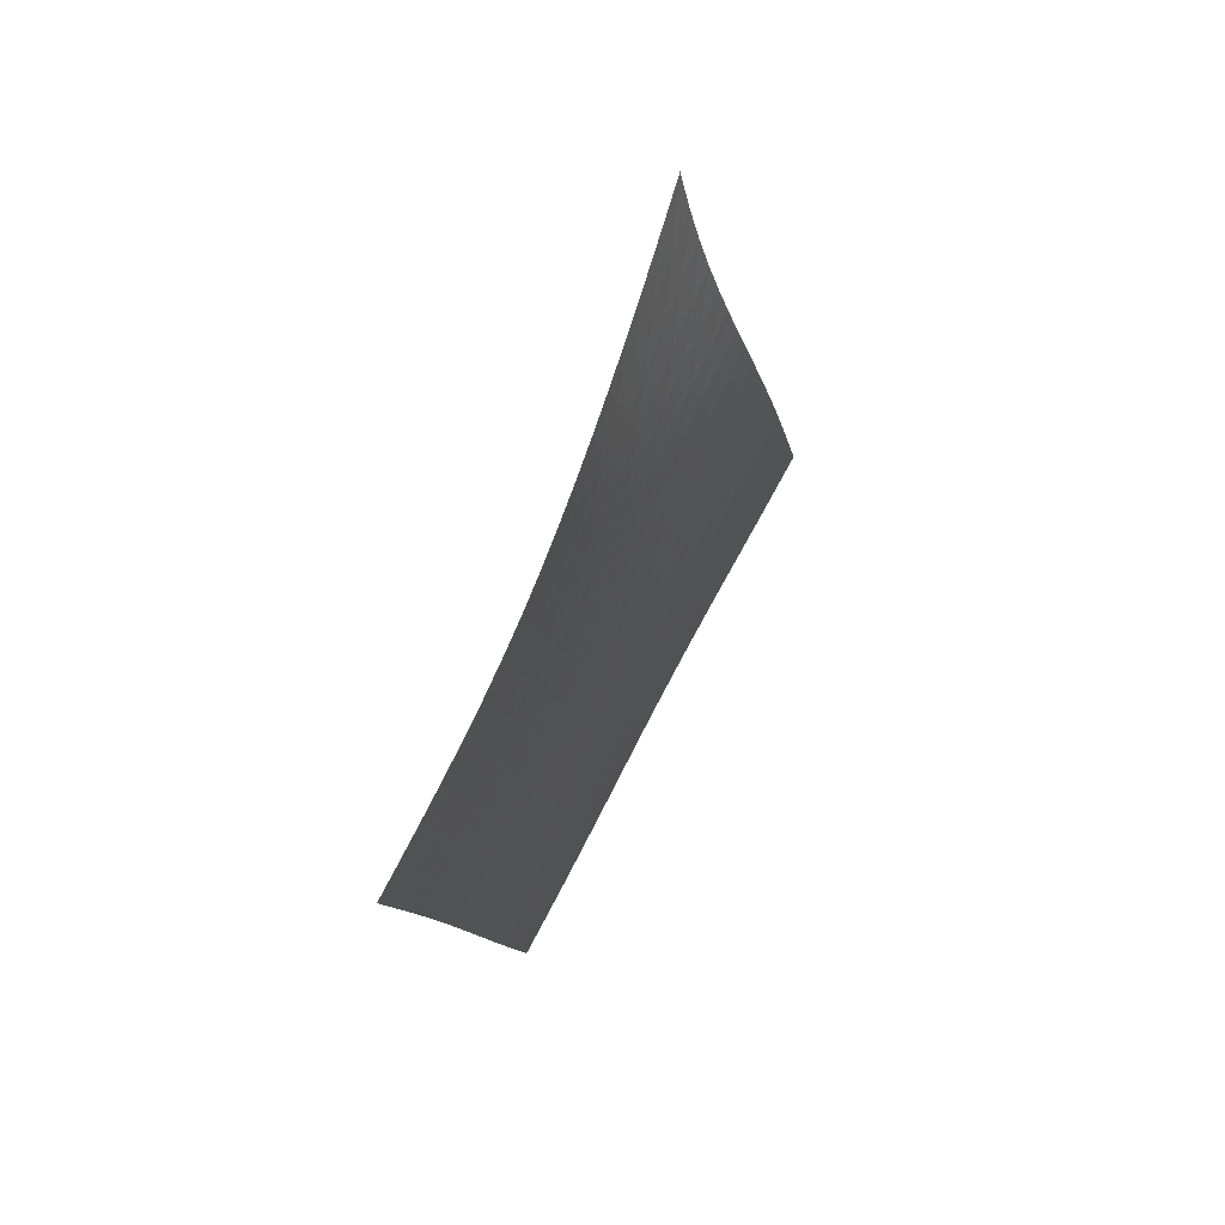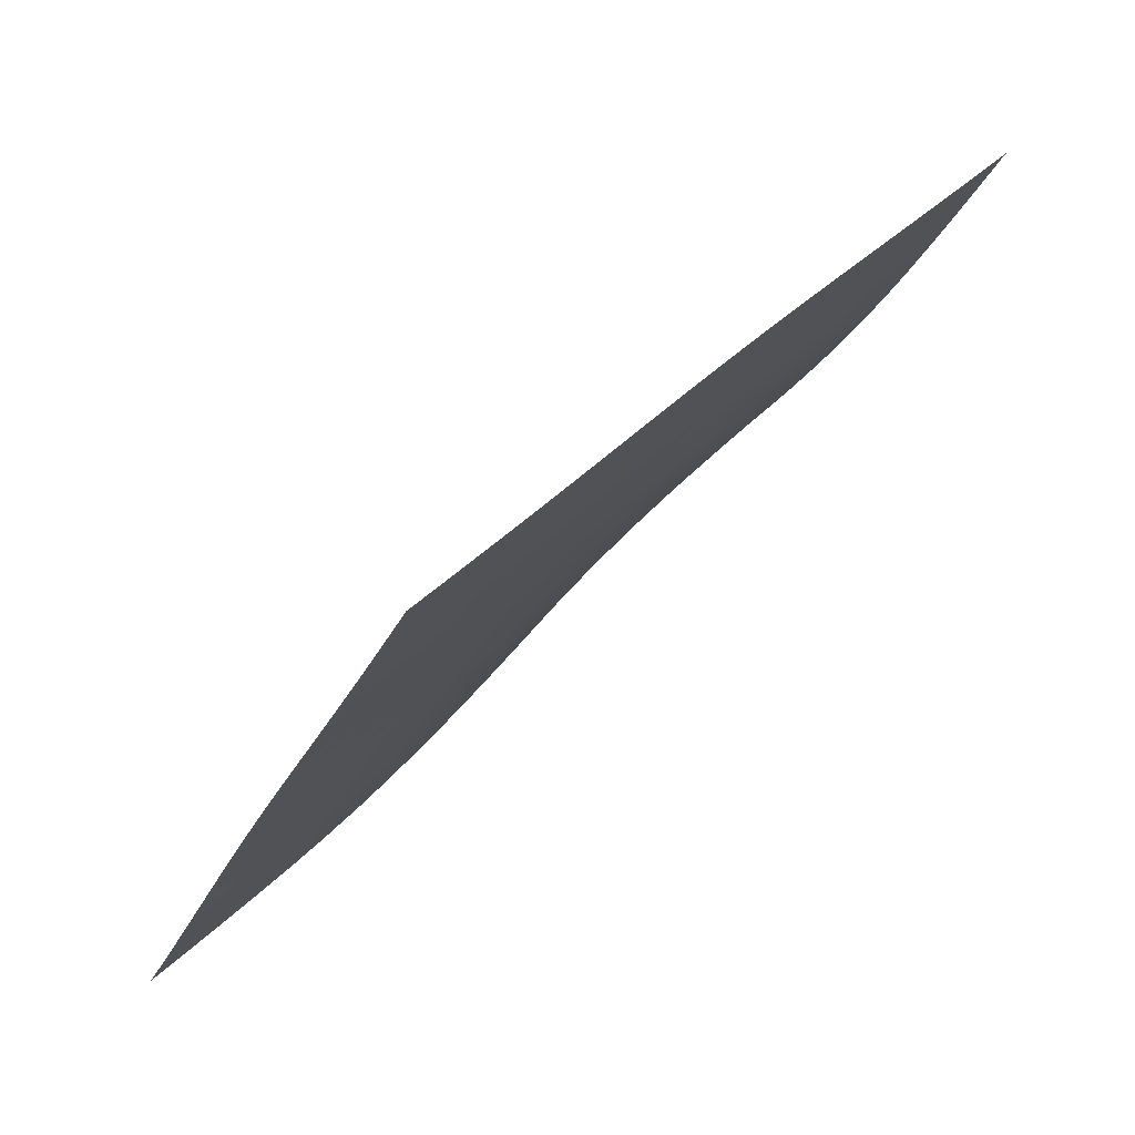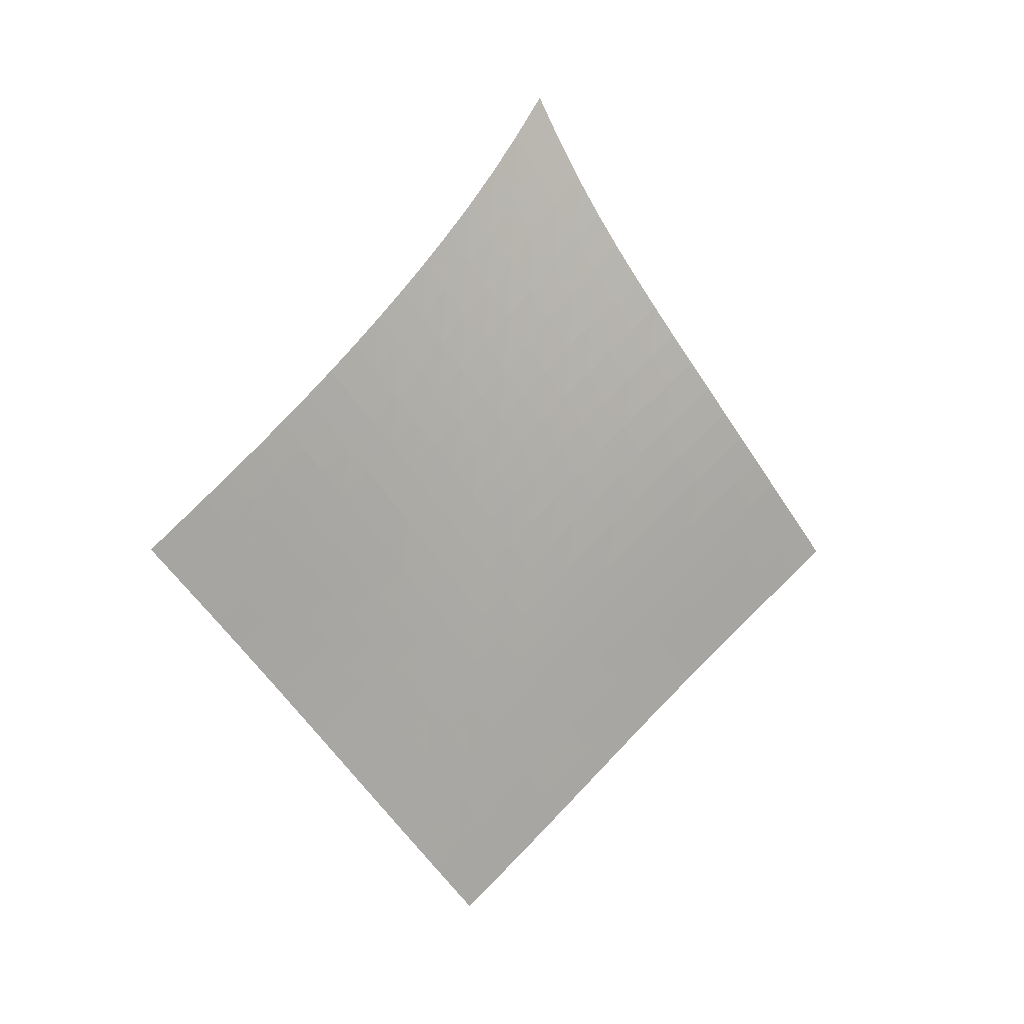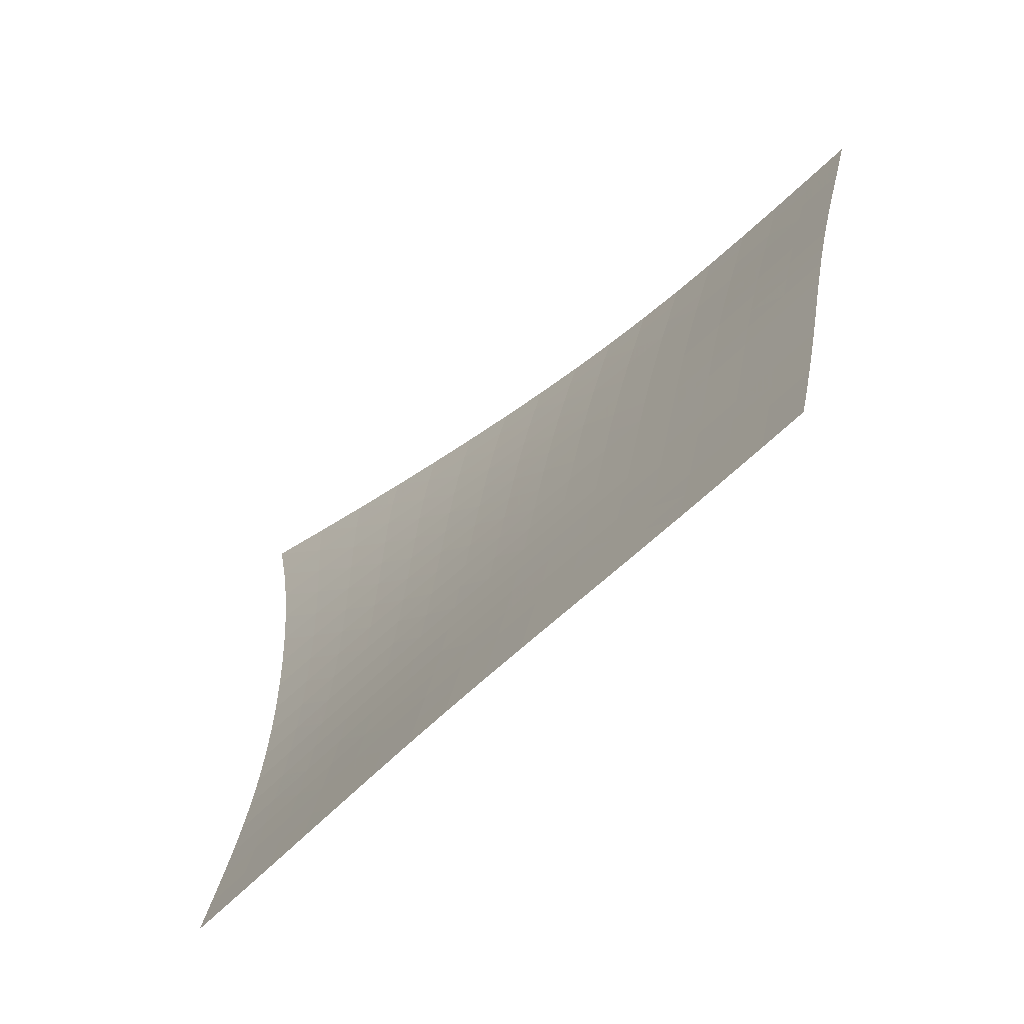
<metadata>
{"format":"obj","ext":"obj","renderer":"f3d","projection":"perspective","resolution":1024,"background":"white","views":[{"elev":32.7,"azim":72.3,"up":"+Y"},{"elev":12.2,"azim":2.7,"up":"+Z"},{"elev":-1.3,"azim":106.1,"up":"+Y"},{"elev":0.9,"azim":-33.3,"up":"+Z"}]}
</metadata>
<code>
v -6.5 -0.008963 6.5
v -0.9759 -10.82 13.97
v -13.97 -10.82 0.9759
v -9.029 -19.76 9.029
v -13.47 -10.26 1.28
v -12.97 -9.689 1.586
v -12.47 -9.115 1.894
v -11.98 -8.535 2.208
v -11.5 -7.946 2.528
v -11.02 -7.347 2.858
v -10.56 -6.737 3.197
v -10.1 -6.113 3.546
v -9.654 -5.474 3.904
v -9.212 -4.817 4.269
v -8.773 -4.136 4.638
v -8.334 -3.425 5.012
v -7.891 -2.672 5.387
v -7.44 -1.862 5.761
v -6.977 -0.9753 6.133
v -6.133 -0.9753 6.977
v -5.761 -1.862 7.44
v -5.387 -2.672 7.891
v -5.012 -3.425 8.334
v -4.638 -4.136 8.773
v -4.269 -4.817 9.212
v -3.904 -5.474 9.654
v -3.546 -6.113 10.1
v -3.197 -6.737 10.56
v -2.858 -7.347 11.02
v -2.528 -7.946 11.5
v -2.208 -8.535 11.98
v -1.894 -9.115 12.47
v -1.586 -9.689 12.97
v -1.28 -10.26 13.47
v -1.488 -11.37 13.66
v -2.002 -11.92 13.35
v -2.515 -12.47 13.05
v -3.027 -13.02 12.74
v -3.538 -13.57 12.44
v -4.045 -14.12 12.14
v -4.549 -14.68 11.84
v -5.048 -15.24 11.53
v -5.544 -15.81 11.22
v -6.038 -16.38 10.91
v -6.531 -16.94 10.59
v -7.025 -17.51 10.28
v -7.522 -18.08 9.961
v -8.022 -18.64 9.649
v -8.525 -19.21 9.339
v -9.339 -19.21 8.525
v -9.649 -18.64 8.022
v -9.961 -18.08 7.522
v -10.28 -17.51 7.025
v -10.59 -16.94 6.531
v -10.91 -16.38 6.038
v -11.22 -15.81 5.544
v -11.53 -15.24 5.048
v -11.84 -14.68 4.549
v -12.14 -14.12 4.045
v -12.44 -13.57 3.538
v -12.74 -13.02 3.027
v -13.05 -12.47 2.515
v -13.35 -11.92 2.002
v -13.66 -11.37 1.488
v -6.61 -1.738 6.61
v -7.075 -2.523 6.243
v -7.532 -3.279 5.875
v -7.982 -4.002 5.507
v -8.429 -4.697 5.139
v -8.875 -5.369 4.774
v -9.323 -6.022 4.413
v -9.776 -6.659 4.057
v -10.24 -7.281 3.71
v -10.7 -7.892 3.371
v -11.18 -8.491 3.042
v -11.67 -9.081 2.721
v -12.16 -9.662 2.407
v -12.66 -10.24 2.099
v -13.16 -10.81 1.793
v -6.243 -2.523 7.075
v -6.714 -3.22 6.714
v -7.176 -3.919 6.353
v -7.633 -4.606 5.992
v -8.086 -5.279 5.632
v -8.539 -5.937 5.272
v -8.994 -6.581 4.916
v -9.452 -7.212 4.565
v -9.916 -7.832 4.22
v -10.39 -8.44 3.883
v -10.87 -9.039 3.555
v -11.36 -9.629 3.235
v -11.85 -10.21 2.921
v -12.35 -10.78 2.612
v -12.85 -11.35 2.306
v -5.875 -3.279 7.532
v -6.353 -3.919 7.176
v -6.823 -4.573 6.823
v -7.287 -5.227 6.47
v -7.747 -5.876 6.117
v -8.207 -6.518 5.765
v -8.668 -7.151 5.415
v -9.131 -7.774 5.068
v -9.6 -8.389 4.728
v -10.08 -8.994 4.394
v -10.56 -9.591 4.067
v -11.05 -10.18 3.748
v -11.54 -10.76 3.435
v -12.04 -11.33 3.126
v -12.54 -11.9 2.82
v -5.507 -4.002 7.982
v -5.992 -4.606 7.633
v -6.47 -5.227 7.287
v -6.942 -5.855 6.942
v -7.41 -6.483 6.597
v -7.877 -7.109 6.252
v -8.344 -7.73 5.909
v -8.813 -8.345 5.568
v -9.286 -8.953 5.232
v -9.764 -9.554 4.901
v -10.25 -10.15 4.577
v -10.74 -10.73 4.26
v -11.24 -11.31 3.948
v -11.74 -11.88 3.639
v -12.24 -12.45 3.333
v -5.139 -4.697 8.429
v -5.632 -5.279 8.086
v -6.117 -5.876 7.747
v -6.597 -6.483 7.41
v -7.073 -7.094 7.073
v -7.547 -7.706 6.736
v -8.02 -8.315 6.399
v -8.495 -8.922 6.064
v -8.972 -9.523 5.733
v -9.454 -10.12 5.406
v -9.942 -10.71 5.084
v -10.44 -11.29 4.769
v -10.93 -11.87 4.458
v -11.44 -12.44 4.15
v -11.94 -13 3.844
v -4.774 -5.369 8.875
v -5.272 -5.937 8.539
v -5.765 -6.518 8.207
v -6.252 -7.109 7.877
v -6.736 -7.706 7.547
v -7.217 -8.305 7.217
v -7.696 -8.905 6.886
v -8.176 -9.502 6.557
v -8.657 -10.1 6.23
v -9.143 -10.69 5.907
v -9.633 -11.27 5.588
v -10.13 -11.85 5.274
v -10.63 -12.43 4.964
v -11.13 -13 4.657
v -11.64 -13.56 4.351
v -4.413 -6.022 9.323
v -4.916 -6.581 8.994
v -5.415 -7.151 8.668
v -5.909 -7.73 8.344
v -6.399 -8.315 8.02
v -6.886 -8.905 7.696
v -7.372 -9.495 7.372
v -7.856 -10.09 7.047
v -8.342 -10.67 6.724
v -8.83 -11.26 6.404
v -9.323 -11.84 6.088
v -9.82 -12.42 5.775
v -10.32 -12.99 5.467
v -10.83 -13.56 5.16
v -11.33 -14.12 4.855
v -4.057 -6.659 9.776
v -4.565 -7.212 9.452
v -5.068 -7.774 9.131
v -5.568 -8.345 8.813
v -6.064 -8.922 8.495
v -6.557 -9.502 8.176
v -7.047 -10.09 7.856
v -7.536 -10.67 7.536
v -8.025 -11.25 7.216
v -8.516 -11.83 6.899
v -9.01 -12.41 6.584
v -9.508 -12.99 6.273
v -10.01 -13.56 5.965
v -10.52 -14.12 5.659
v -11.02 -14.68 5.354
v -3.71 -7.281 10.24
v -4.22 -7.832 9.916
v -4.728 -8.389 9.6
v -5.232 -8.953 9.286
v -5.733 -9.523 8.972
v -6.23 -10.1 8.657
v -6.724 -10.67 8.342
v -7.216 -11.25 8.025
v -7.708 -11.83 7.708
v -8.201 -12.41 7.392
v -8.696 -12.99 7.079
v -9.195 -13.56 6.769
v -9.698 -14.13 6.461
v -10.2 -14.69 6.155
v -10.71 -15.25 5.85
v -3.371 -7.892 10.7
v -3.883 -8.44 10.39
v -4.394 -8.994 10.08
v -4.901 -9.554 9.764
v -5.406 -10.12 9.454
v -5.907 -10.69 9.143
v -6.404 -11.26 8.83
v -6.899 -11.83 8.516
v -7.392 -12.41 8.201
v -7.886 -12.98 7.886
v -8.382 -13.56 7.573
v -8.881 -14.13 7.263
v -9.384 -14.7 6.955
v -9.889 -15.26 6.649
v -10.4 -15.82 6.344
v -3.042 -8.491 11.18
v -3.555 -9.039 10.87
v -4.067 -9.591 10.56
v -4.577 -10.15 10.25
v -5.084 -10.71 9.942
v -5.588 -11.27 9.633
v -6.088 -11.84 9.323
v -6.584 -12.41 9.01
v -7.079 -12.99 8.696
v -7.573 -13.56 8.382
v -8.069 -14.13 8.069
v -8.568 -14.7 7.758
v -9.07 -15.27 7.45
v -9.575 -15.83 7.143
v -10.08 -16.39 6.837
v -2.721 -9.081 11.67
v -3.235 -9.629 11.36
v -3.748 -10.18 11.05
v -4.26 -10.73 10.74
v -4.769 -11.29 10.44
v -5.274 -11.85 10.13
v -5.775 -12.42 9.82
v -6.273 -12.99 9.508
v -6.769 -13.56 9.195
v -7.263 -14.13 8.881
v -7.758 -14.7 8.568
v -8.256 -15.27 8.256
v -8.757 -15.83 7.947
v -9.261 -16.4 7.639
v -9.768 -16.96 7.332
v -2.407 -9.662 12.16
v -2.921 -10.21 11.85
v -3.435 -10.76 11.54
v -3.948 -11.31 11.24
v -4.458 -11.87 10.93
v -4.964 -12.43 10.63
v -5.467 -12.99 10.32
v -5.965 -13.56 10.01
v -6.461 -14.13 9.698
v -6.955 -14.7 9.384
v -7.45 -15.27 9.07
v -7.947 -15.83 8.757
v -8.446 -16.4 8.446
v -8.949 -16.96 8.137
v -9.454 -17.52 7.829
v -2.099 -10.24 12.66
v -2.612 -10.78 12.35
v -3.126 -11.33 12.04
v -3.639 -11.88 11.74
v -4.15 -12.44 11.44
v -4.657 -13 11.13
v -5.16 -13.56 10.83
v -5.659 -14.12 10.52
v -6.155 -14.69 10.2
v -6.649 -15.26 9.889
v -7.143 -15.83 9.575
v -7.639 -16.4 9.261
v -8.137 -16.96 8.949
v -8.639 -17.52 8.639
v -9.143 -18.09 8.33
v -1.793 -10.81 13.16
v -2.306 -11.35 12.85
v -2.82 -11.9 12.54
v -3.333 -12.45 12.24
v -3.844 -13 11.94
v -4.351 -13.56 11.64
v -4.855 -14.12 11.33
v -5.354 -14.68 11.02
v -5.85 -15.25 10.71
v -6.344 -15.82 10.4
v -6.837 -16.39 10.08
v -7.332 -16.96 9.768
v -7.829 -17.52 9.454
v -8.33 -18.09 9.143
v -8.833 -18.65 8.833
f 289 49 4
f 289 4 50
f 5 79 64
f 5 64 3
f 79 94 63
f 79 63 64
f 94 109 62
f 94 62 63
f 109 124 61
f 109 61 62
f 124 139 60
f 124 60 61
f 139 154 59
f 139 59 60
f 154 169 58
f 154 58 59
f 169 184 57
f 169 57 58
f 184 199 56
f 184 56 57
f 199 214 55
f 199 55 56
f 214 229 54
f 214 54 55
f 229 244 53
f 229 53 54
f 244 259 52
f 244 52 53
f 259 274 51
f 259 51 52
f 274 289 50
f 274 50 51
f 1 20 65
f 1 65 19
f 19 65 66
f 19 66 18
f 18 66 67
f 18 67 17
f 17 67 68
f 17 68 16
f 16 68 69
f 16 69 15
f 15 69 70
f 15 70 14
f 14 70 71
f 14 71 13
f 13 71 72
f 13 72 12
f 12 72 73
f 12 73 11
f 11 73 74
f 11 74 10
f 10 74 75
f 10 75 9
f 9 75 76
f 9 76 8
f 8 76 77
f 8 77 7
f 7 77 78
f 7 78 6
f 6 78 79
f 6 79 5
f 20 21 80
f 20 80 65
f 65 80 81
f 65 81 66
f 66 81 82
f 66 82 67
f 67 82 83
f 67 83 68
f 68 83 84
f 68 84 69
f 69 84 85
f 69 85 70
f 70 85 86
f 70 86 71
f 71 86 87
f 71 87 72
f 72 87 88
f 72 88 73
f 73 88 89
f 73 89 74
f 74 89 90
f 74 90 75
f 75 90 91
f 75 91 76
f 76 91 92
f 76 92 77
f 77 92 93
f 77 93 78
f 78 93 94
f 78 94 79
f 21 22 95
f 21 95 80
f 80 95 96
f 80 96 81
f 81 96 97
f 81 97 82
f 82 97 98
f 82 98 83
f 83 98 99
f 83 99 84
f 84 99 100
f 84 100 85
f 85 100 101
f 85 101 86
f 86 101 102
f 86 102 87
f 87 102 103
f 87 103 88
f 88 103 104
f 88 104 89
f 89 104 105
f 89 105 90
f 90 105 106
f 90 106 91
f 91 106 107
f 91 107 92
f 92 107 108
f 92 108 93
f 93 108 109
f 93 109 94
f 22 23 110
f 22 110 95
f 95 110 111
f 95 111 96
f 96 111 112
f 96 112 97
f 97 112 113
f 97 113 98
f 98 113 114
f 98 114 99
f 99 114 115
f 99 115 100
f 100 115 116
f 100 116 101
f 101 116 117
f 101 117 102
f 102 117 118
f 102 118 103
f 103 118 119
f 103 119 104
f 104 119 120
f 104 120 105
f 105 120 121
f 105 121 106
f 106 121 122
f 106 122 107
f 107 122 123
f 107 123 108
f 108 123 124
f 108 124 109
f 23 24 125
f 23 125 110
f 110 125 126
f 110 126 111
f 111 126 127
f 111 127 112
f 112 127 128
f 112 128 113
f 113 128 129
f 113 129 114
f 114 129 130
f 114 130 115
f 115 130 131
f 115 131 116
f 116 131 132
f 116 132 117
f 117 132 133
f 117 133 118
f 118 133 134
f 118 134 119
f 119 134 135
f 119 135 120
f 120 135 136
f 120 136 121
f 121 136 137
f 121 137 122
f 122 137 138
f 122 138 123
f 123 138 139
f 123 139 124
f 24 25 140
f 24 140 125
f 125 140 141
f 125 141 126
f 126 141 142
f 126 142 127
f 127 142 143
f 127 143 128
f 128 143 144
f 128 144 129
f 129 144 145
f 129 145 130
f 130 145 146
f 130 146 131
f 131 146 147
f 131 147 132
f 132 147 148
f 132 148 133
f 133 148 149
f 133 149 134
f 134 149 150
f 134 150 135
f 135 150 151
f 135 151 136
f 136 151 152
f 136 152 137
f 137 152 153
f 137 153 138
f 138 153 154
f 138 154 139
f 25 26 155
f 25 155 140
f 140 155 156
f 140 156 141
f 141 156 157
f 141 157 142
f 142 157 158
f 142 158 143
f 143 158 159
f 143 159 144
f 144 159 160
f 144 160 145
f 145 160 161
f 145 161 146
f 146 161 162
f 146 162 147
f 147 162 163
f 147 163 148
f 148 163 164
f 148 164 149
f 149 164 165
f 149 165 150
f 150 165 166
f 150 166 151
f 151 166 167
f 151 167 152
f 152 167 168
f 152 168 153
f 153 168 169
f 153 169 154
f 26 27 170
f 26 170 155
f 155 170 171
f 155 171 156
f 156 171 172
f 156 172 157
f 157 172 173
f 157 173 158
f 158 173 174
f 158 174 159
f 159 174 175
f 159 175 160
f 160 175 176
f 160 176 161
f 161 176 177
f 161 177 162
f 162 177 178
f 162 178 163
f 163 178 179
f 163 179 164
f 164 179 180
f 164 180 165
f 165 180 181
f 165 181 166
f 166 181 182
f 166 182 167
f 167 182 183
f 167 183 168
f 168 183 184
f 168 184 169
f 27 28 185
f 27 185 170
f 170 185 186
f 170 186 171
f 171 186 187
f 171 187 172
f 172 187 188
f 172 188 173
f 173 188 189
f 173 189 174
f 174 189 190
f 174 190 175
f 175 190 191
f 175 191 176
f 176 191 192
f 176 192 177
f 177 192 193
f 177 193 178
f 178 193 194
f 178 194 179
f 179 194 195
f 179 195 180
f 180 195 196
f 180 196 181
f 181 196 197
f 181 197 182
f 182 197 198
f 182 198 183
f 183 198 199
f 183 199 184
f 28 29 200
f 28 200 185
f 185 200 201
f 185 201 186
f 186 201 202
f 186 202 187
f 187 202 203
f 187 203 188
f 188 203 204
f 188 204 189
f 189 204 205
f 189 205 190
f 190 205 206
f 190 206 191
f 191 206 207
f 191 207 192
f 192 207 208
f 192 208 193
f 193 208 209
f 193 209 194
f 194 209 210
f 194 210 195
f 195 210 211
f 195 211 196
f 196 211 212
f 196 212 197
f 197 212 213
f 197 213 198
f 198 213 214
f 198 214 199
f 29 30 215
f 29 215 200
f 200 215 216
f 200 216 201
f 201 216 217
f 201 217 202
f 202 217 218
f 202 218 203
f 203 218 219
f 203 219 204
f 204 219 220
f 204 220 205
f 205 220 221
f 205 221 206
f 206 221 222
f 206 222 207
f 207 222 223
f 207 223 208
f 208 223 224
f 208 224 209
f 209 224 225
f 209 225 210
f 210 225 226
f 210 226 211
f 211 226 227
f 211 227 212
f 212 227 228
f 212 228 213
f 213 228 229
f 213 229 214
f 30 31 230
f 30 230 215
f 215 230 231
f 215 231 216
f 216 231 232
f 216 232 217
f 217 232 233
f 217 233 218
f 218 233 234
f 218 234 219
f 219 234 235
f 219 235 220
f 220 235 236
f 220 236 221
f 221 236 237
f 221 237 222
f 222 237 238
f 222 238 223
f 223 238 239
f 223 239 224
f 224 239 240
f 224 240 225
f 225 240 241
f 225 241 226
f 226 241 242
f 226 242 227
f 227 242 243
f 227 243 228
f 228 243 244
f 228 244 229
f 31 32 245
f 31 245 230
f 230 245 246
f 230 246 231
f 231 246 247
f 231 247 232
f 232 247 248
f 232 248 233
f 233 248 249
f 233 249 234
f 234 249 250
f 234 250 235
f 235 250 251
f 235 251 236
f 236 251 252
f 236 252 237
f 237 252 253
f 237 253 238
f 238 253 254
f 238 254 239
f 239 254 255
f 239 255 240
f 240 255 256
f 240 256 241
f 241 256 257
f 241 257 242
f 242 257 258
f 242 258 243
f 243 258 259
f 243 259 244
f 32 33 260
f 32 260 245
f 245 260 261
f 245 261 246
f 246 261 262
f 246 262 247
f 247 262 263
f 247 263 248
f 248 263 264
f 248 264 249
f 249 264 265
f 249 265 250
f 250 265 266
f 250 266 251
f 251 266 267
f 251 267 252
f 252 267 268
f 252 268 253
f 253 268 269
f 253 269 254
f 254 269 270
f 254 270 255
f 255 270 271
f 255 271 256
f 256 271 272
f 256 272 257
f 257 272 273
f 257 273 258
f 258 273 274
f 258 274 259
f 33 34 275
f 33 275 260
f 260 275 276
f 260 276 261
f 261 276 277
f 261 277 262
f 262 277 278
f 262 278 263
f 263 278 279
f 263 279 264
f 264 279 280
f 264 280 265
f 265 280 281
f 265 281 266
f 266 281 282
f 266 282 267
f 267 282 283
f 267 283 268
f 268 283 284
f 268 284 269
f 269 284 285
f 269 285 270
f 270 285 286
f 270 286 271
f 271 286 287
f 271 287 272
f 272 287 288
f 272 288 273
f 273 288 289
f 273 289 274
f 34 2 35
f 34 35 275
f 275 35 36
f 275 36 276
f 276 36 37
f 276 37 277
f 277 37 38
f 277 38 278
f 278 38 39
f 278 39 279
f 279 39 40
f 279 40 280
f 280 40 41
f 280 41 281
f 281 41 42
f 281 42 282
f 282 42 43
f 282 43 283
f 283 43 44
f 283 44 284
f 284 44 45
f 284 45 285
f 285 45 46
f 285 46 286
f 286 46 47
f 286 47 287
f 287 47 48
f 287 48 288
f 288 48 49
f 288 49 289

</code>
